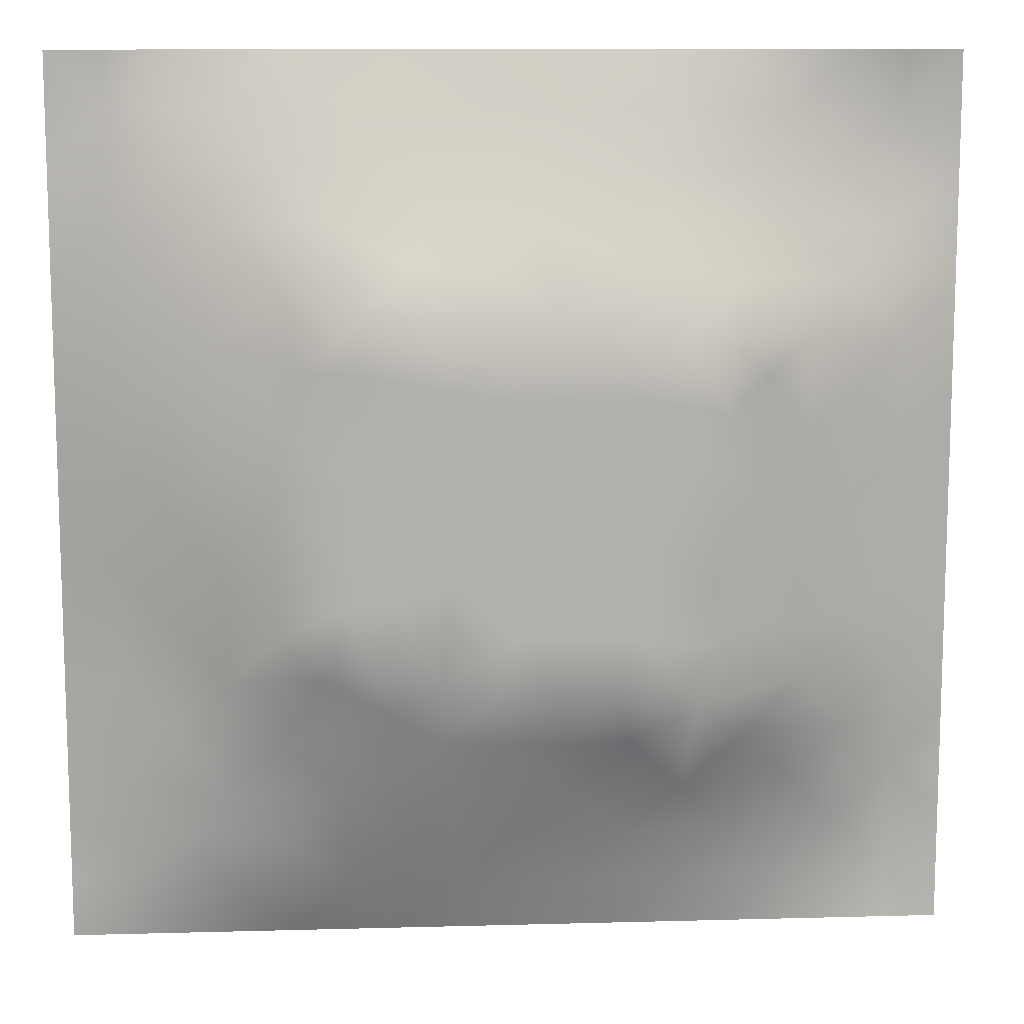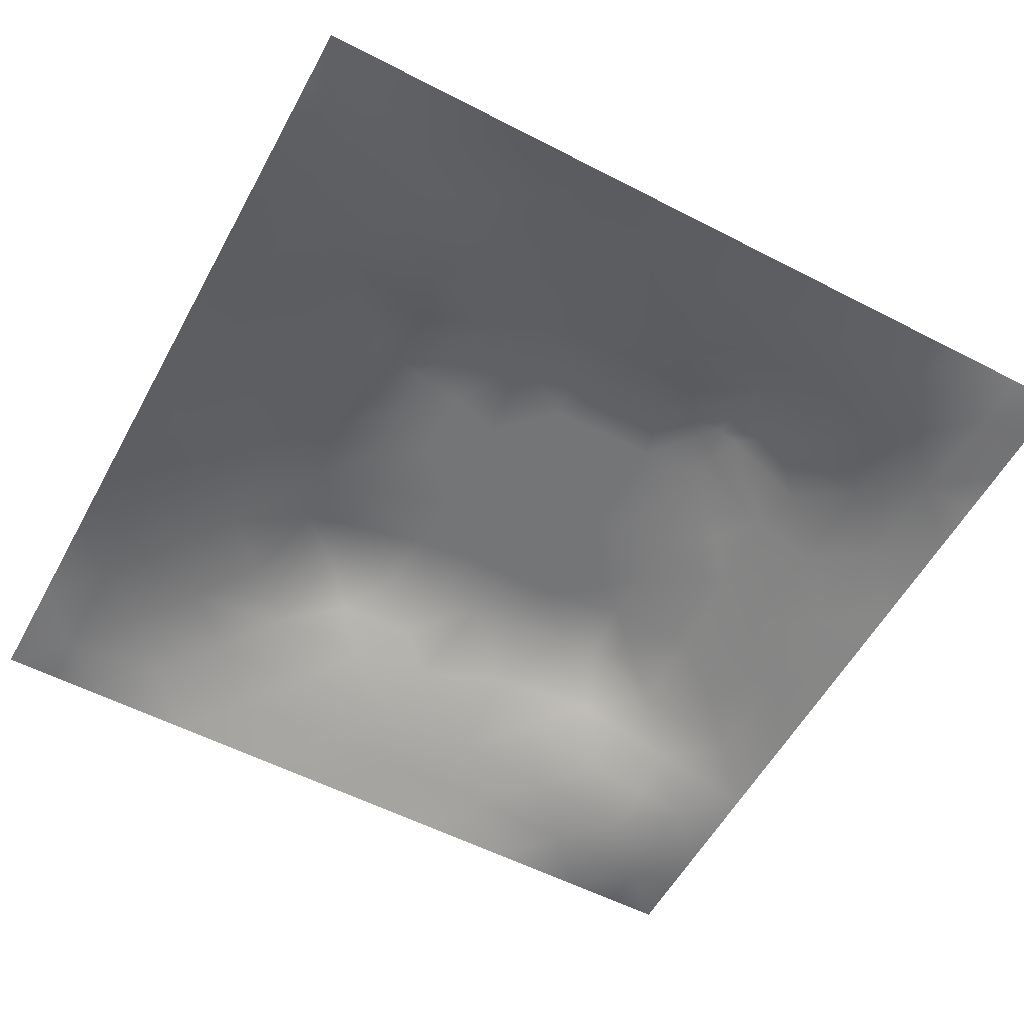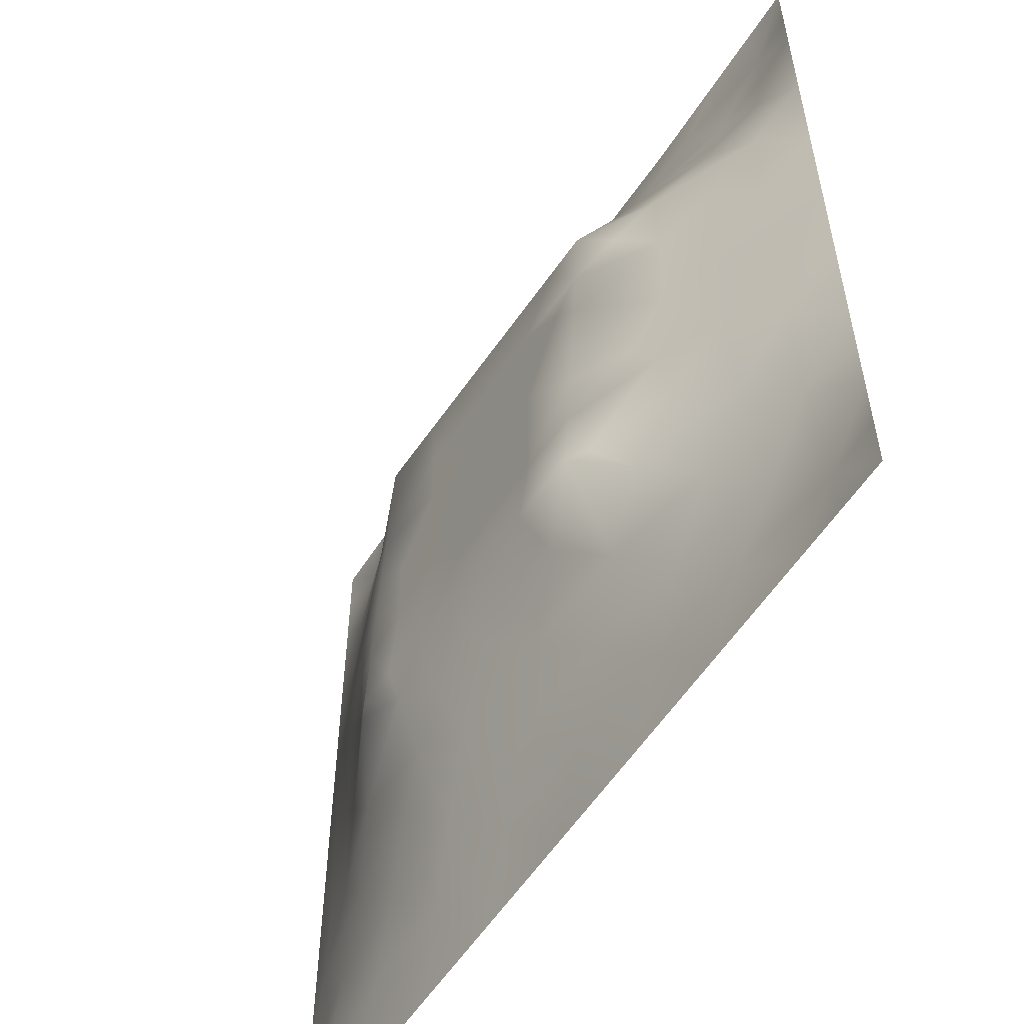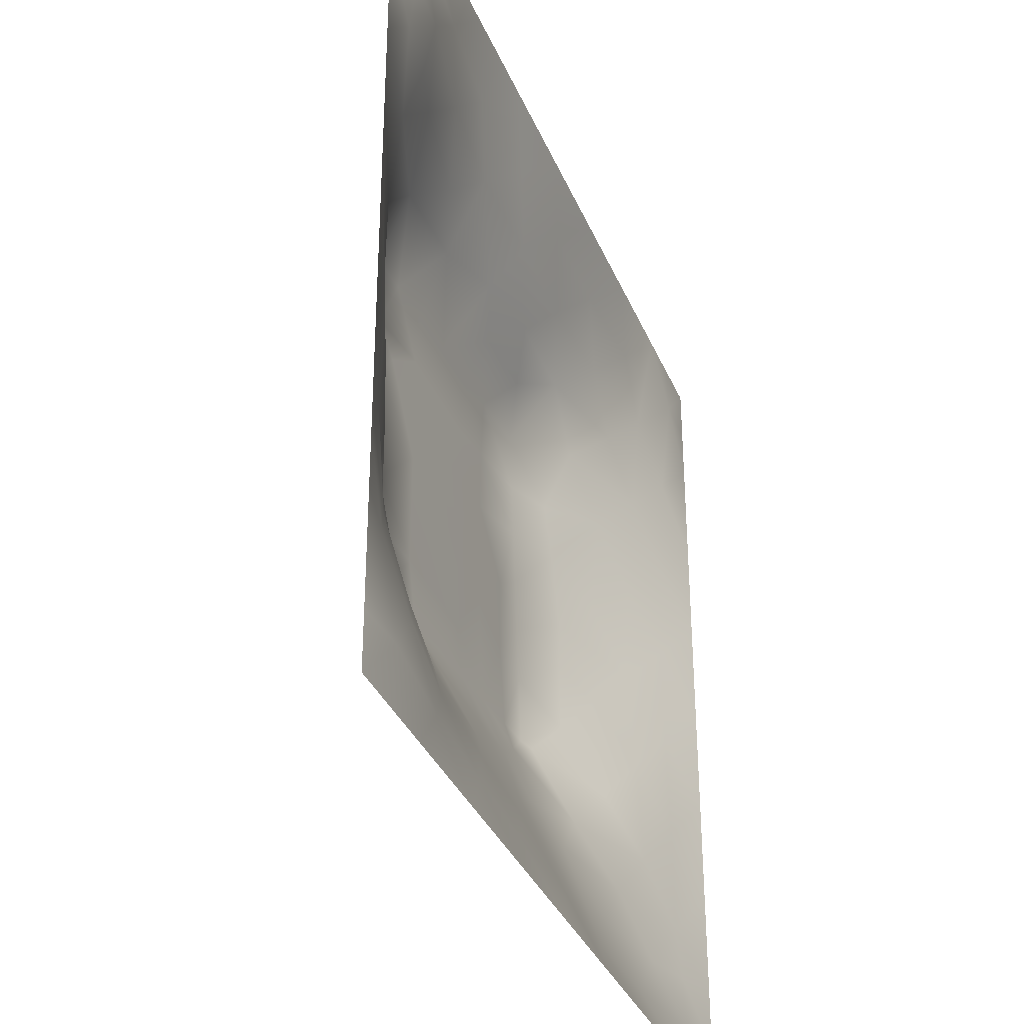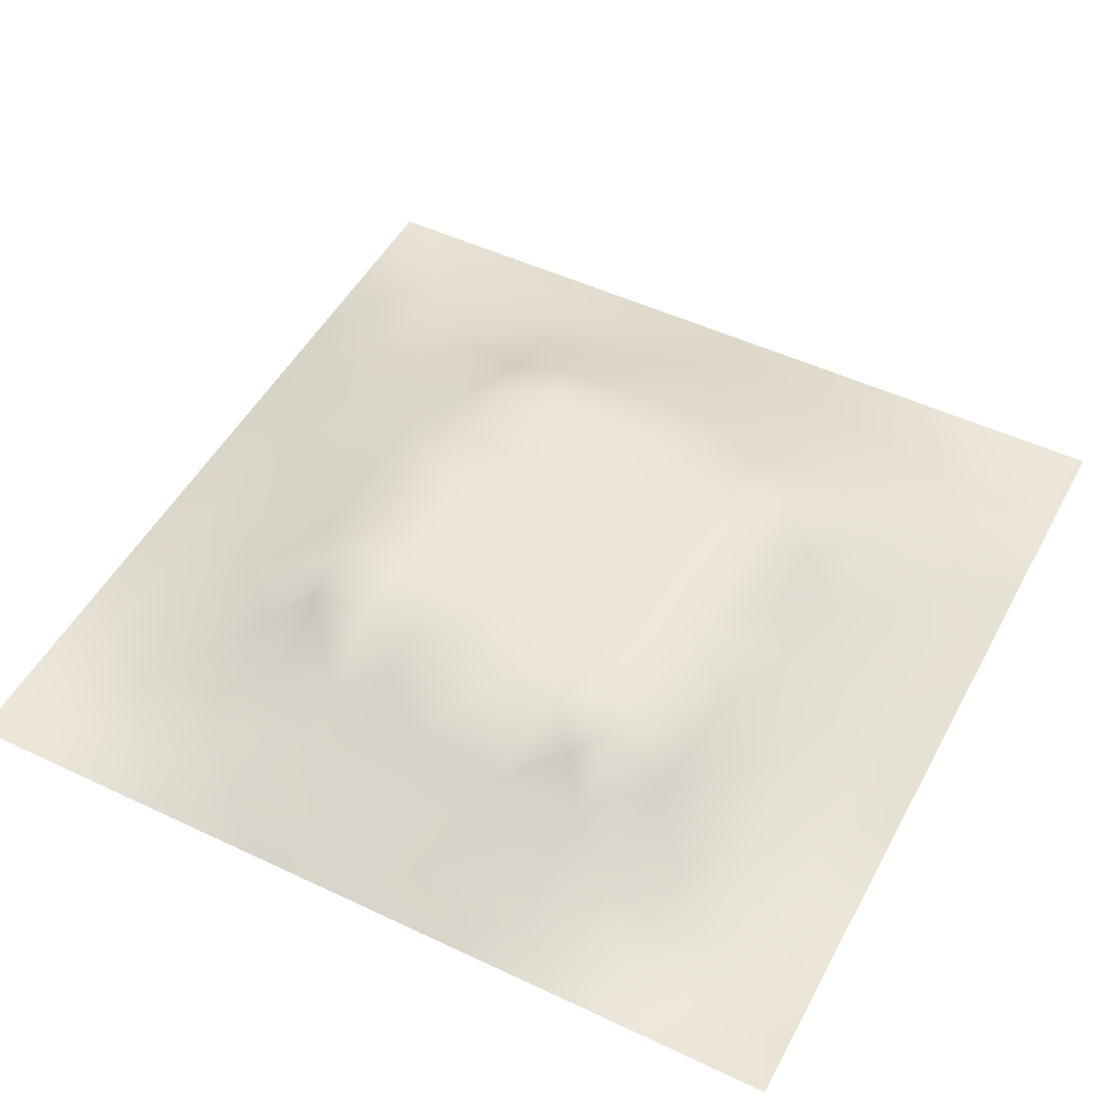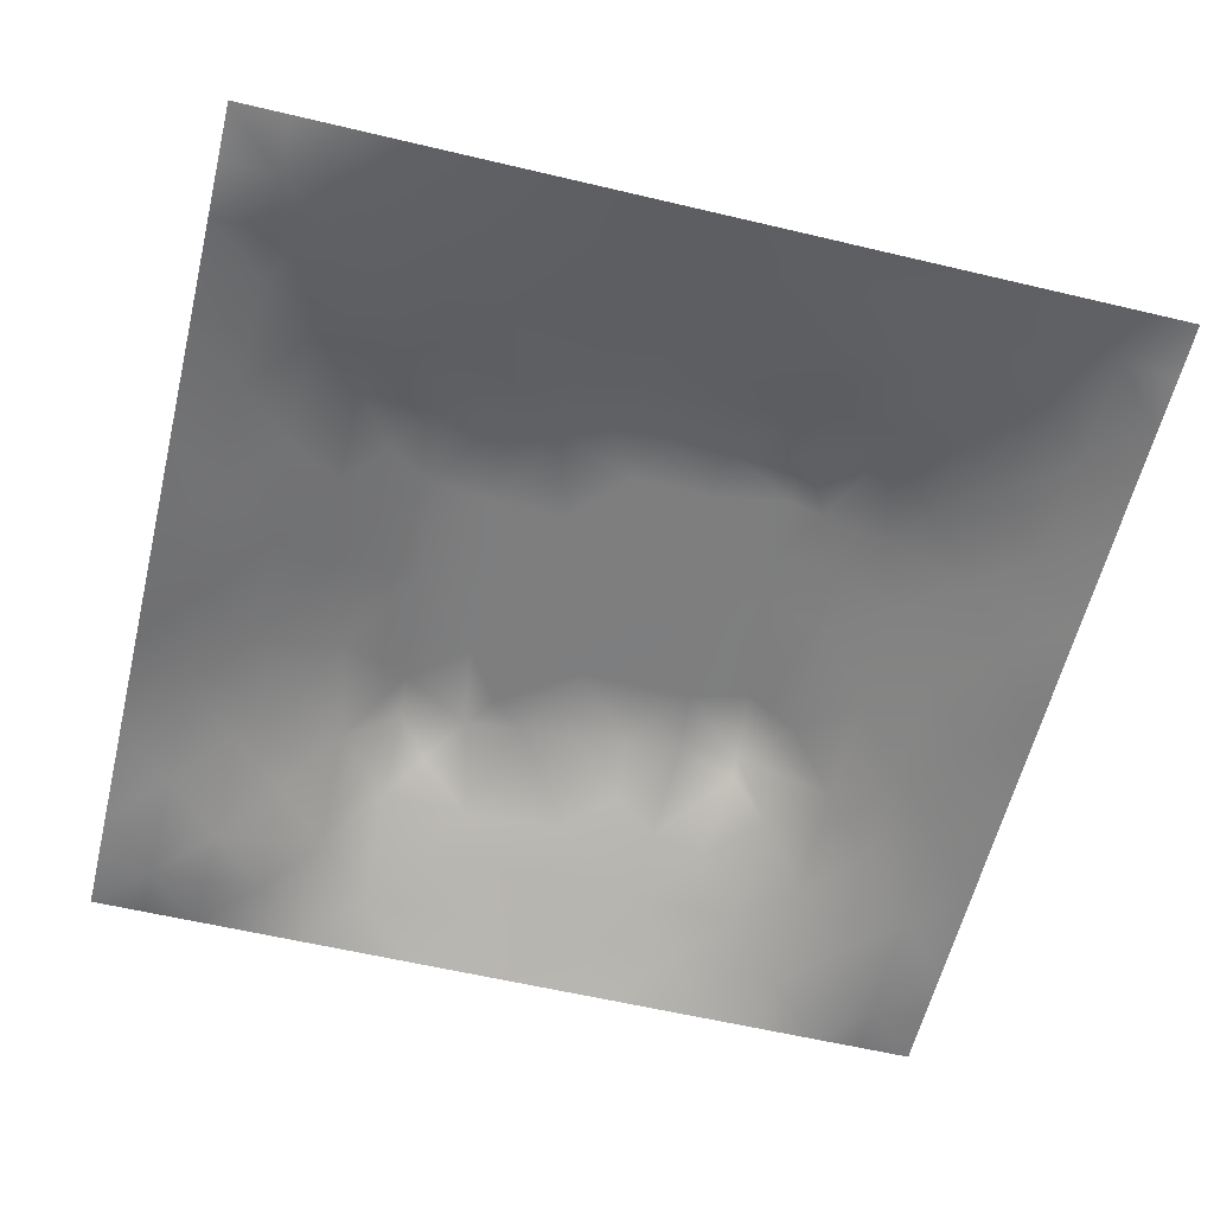
<metadata>
{"format":"obj","ext":"obj","renderer":"f3d","projection":"perspective","resolution":1024,"background":"white","views":[{"elev":11.2,"azim":-3.8,"up":"+Y"},{"elev":-56.4,"azim":-28.4,"up":"+Z"},{"elev":-55.7,"azim":57.9,"up":"+Y"},{"elev":-34.8,"azim":110.7,"up":"+Y"},{"elev":49.9,"azim":117.5,"up":"+Z"},{"elev":-59.4,"azim":-103.7,"up":"+Z"}]}
</metadata>
<code>
v -0 0 -0
v 1 0 -0
v -0 1 0
v 1 1 0
v 0.5007 0.5001 0.1197
v -0 0.5 0
v 0.5 1 0
v 1 0.5 0
v 0.5 -0 0
v 0.2459 0.7551 0.07561
v 0.7567 0.7557 0.07756
v 0.2448 0.2444 0.07704
v 0.755 0.2451 0.07562
v 0.75 0 0
v 0.25 0 0
v 1 0.75 0
v 1 0.25 0
v 0.25 1 0
v 0.75 1 0
v 0 0.25 0
v 0 0.75 -0
v 0.3624 0.2138 0.08385
v 0.6327 0.7757 0.0846
v 1 0.9375 0
v 0.6841 0.6957 0.1199
v 0.8786 0.3742 0.0492
v 0.6255 0.1242 0.0402
v 0.6311 0.3688 0.12
v 0.8746 0.1261 0.01055
v 0.3739 0.1203 0.05016
v 0.123 0.1224 0.02933
v 0.492 0.2448 0.09398
v 0.8795 0.6268 0.05118
v 0.6319 0.6314 0.1199
v 0.8736 0.8732 0.001833
v 0.374 0.8772 0.04605
v 0.2562 0.6029 0.0974
v 0.1234 0.8766 0.02407
v 0.1225 0.6258 0.04507
v 0.6256 0.8761 0.04199
v 0.1242 0.3741 0.04064
v 0.2484 0.1206 0.04306
v 0.8775 0.7511 0.0348
v 0.8784 0.2488 0.04042
v 0.2485 0.8782 0.04065
v 0.7502 0.875 0.0283
v 0.1238 0.2485 0.03477
v 0.1238 0.751 0.03486
v 0.7301 0.6154 0.1199
v 0.1242 0.9387 0.01281
v 0.553 0.7076 0.1199
v 0.877 0.5004 0.0475
v 0.426 0.7192 0.1199
v 0.2421 0.4538 0.09486
v 0 0.375 0
v 0.4997 0.8748 0.04164
v 0.5007 0.6308 0.1199
v 0.2442 0.3709 0.09274
v 0.1212 0.4998 0.05048
v 0.3702 0.5 0.1198
v 0.6292 0.2447 0.09184
v 0.4998 0.1231 0.04542
v 0.5003 0.3697 0.12
v 0 0.625 0
v 0 0.875 0
v 0 0.125 0
v 0.625 1 0
v 0.875 1 0
v 0.125 1 0
v 0.375 1 0
v 1 0.375 0
v 1 0.125 0
v 1 0.875 0
v 1 0.625 0
v 0.375 0 0
v 0.125 0 0
v 0.875 0 0
v 0.625 0 0
v 0.7507 0.1242 0.0324
v 0.6313 0.5002 0.1199
v 0.7187 0.4881 0.1199
v 0.06199 0.3121 0.01915
v 0.1829 0.436 0.0721
v 0.1841 0.3096 0.06263
v 0.06155 0.4373 0.0226
v 0.6876 0.9389 0.02181
v 0.6899 0.8144 0.05839
v 0.5625 0.9375 0.02067
v 0.06167 0.6877 0.02009
v 0.1842 0.69 0.0628
v 0.06109 0.5625 0.02387
v 0.1869 0.939 0.01772
v 0.1854 0.8152 0.04485
v 0.06299 0.9372 -0.001351
v 0.4355 0.5655 0.1198
v 0.8743 0.811 0.01453
v 0.9375 0 -0
v 0.3095 0.8188 0.07169
v 0.4373 0.9374 0.02063
v 0.9368 0.8117 0.004507
v 0.8137 0.8127 0.03374
v 0.937 0.9369 -0.007359
v 0.9375 1 0
v 0.5662 0.5656 0.1197
v 0.7128 0.4241 0.1199
v 0.8247 0.5938 0.07293
v 0.82 0.6919 0.07357
v 0.939 0.5629 0.02477
v 0.4902 0.7133 0.1199
v 0.6919 0.5883 0.1199
v 0.4352 0.4348 0.1197
v 0.1865 0.05904 0.02419
v 0.06179 0.06176 0.01019
v 0.1849 0.184 0.04738
v 0.312 0.05875 0.02729
v 0.3098 0.1818 0.06785
v 0.4372 0.06182 0.02172
v 0.8124 0.06278 0.0103
v 0.937 0.0631 -0.002884
v -0 0.9375 0
v 0.5659 0.4347 0.1199
v 0.5255 0.808 0.07429
v 0.5635 0.1841 0.06881
v 0.6899 0.1842 0.06223
v 0.5625 0.06127 0.02324
v 0.9401 0.3123 0.02517
v 0.8176 0.3097 0.06804
v 0.9388 0.4375 0.02437
v 0.3122 0.939 0.02241
v -0 0.0625 -0
v 0.8142 0.1868 0.03842
v 0.8065 0.37 0.07836
v 0.6875 0.0625 0.0171
v 0.06187 0.1242 0.0131
v 0.9384 0.1875 0.01461
v 0.4363 0.1822 0.07295
v 0.06096 0.1867 0.01908
v 0.0625 1 0
v 0.9402 0.6881 0.02463
v 0.7064 0.3607 0.1199
v 0.06243 0.8126 0.01282
v 0.812 0.9367 0.006543
v 0.1829 0.5634 0.07197
v 0.356 0.3243 0.1199
v 0.3331 0.6606 0.1199
v 0.701 0.2928 0.1199
v 0.3028 0.329 0.1199
v 0.7372 0.691 0.1199
v 0.339 0.7272 0.1199
v 0.4862 0.3124 0.1199
v 0.3098 0.4053 0.1199
v 0.2881 0.3249 0.1128
v 0.3273 0.597 0.1199
v 0.7217 0.2918 0.1073
v 0.9368 0.874 -0.002788
v 0.4339 0.641 0.1198
v 0.2763 0.6622 0.09896
v 0.7242 0.5523 0.1199
v 0.6174 0.7018 0.1199
v 0.3157 0.4695 0.1199
v 0.4211 0.3184 0.1199
v 0.3588 0.2872 0.1081
v 0.5491 0.3067 0.1199
v 0.3214 0.5326 0.1199
v 0.4158 0.2502 0.09695
v 0.4241 0.818 0.06882
v 0.8163 0.4815 0.07181
v 1 0.0625 -0
v 0.3704 0.4143 0.1199
v 0.7722 0.4225 0.09015
v 0.2395 0.5155 0.09448
v 0.6139 0.3008 0.1199
v 1 0.1875 0
v 0.0625 0 -0
v 0.477 0.7688 0.09536
v 0.5562 0.2433 0.09217
v 0.3832 0.7735 0.09395
v 0.775 0.6546 0.09696
f 129 99 70
f 112 31 113
f 170 132 167
f 26 167 132
f 58 152 147
f 160 54 151
f 173 17 135
f 129 36 99
f 3 120 94
f 152 12 162
f 11 25 148
f 80 110 104
f 115 112 15
f 163 172 28
f 114 137 31
f 76 112 113
f 58 151 54
f 15 112 76
f 115 15 75
f 20 137 82
f 113 134 130
f 148 25 49
f 22 30 136
f 47 82 137
f 16 73 100
f 165 22 136
f 21 64 89
f 83 58 54
f 57 95 104
f 116 30 22
f 42 112 115
f 66 130 134
f 140 105 28
f 155 100 73
f 129 70 18
f 63 28 121
f 165 162 22
f 114 31 42
f 150 165 32
f 37 153 157
f 164 153 37
f 39 90 89
f 61 172 176
f 139 16 43
f 32 165 136
f 161 144 162
f 51 159 23
f 142 46 35
f 78 125 9
f 121 80 5
f 60 95 153
f 169 151 144
f 9 125 117
f 175 53 109
f 162 165 161
f 64 91 89
f 60 169 111
f 50 92 69
f 63 161 150
f 25 159 34
f 81 170 167
f 25 34 49
f 84 152 58
f 51 109 57
f 34 159 51
f 11 148 107
f 5 104 95
f 23 87 40
f 38 94 141
f 29 119 135
f 72 135 119
f 84 12 152
f 100 43 16
f 47 137 114
f 14 118 133
f 56 122 40
f 65 141 94
f 20 66 137
f 55 20 82
f 59 91 85
f 65 21 141
f 6 85 91
f 94 138 3
f 58 83 84
f 48 89 90
f 55 82 85
f 92 18 69
f 94 69 138
f 127 44 26
f 167 106 158
f 126 26 44
f 106 167 52
f 157 90 37
f 127 13 44
f 101 11 43
f 81 167 158
f 98 166 36
f 164 171 160
f 155 35 100
f 156 145 153
f 162 12 22
f 116 22 12
f 118 29 79
f 40 86 88
f 149 98 10
f 131 79 29
f 26 128 52
f 23 11 87
f 97 119 77
f 145 53 149
f 41 84 83
f 48 38 141
f 168 72 119
f 169 60 160
f 56 88 99
f 7 99 88
f 164 160 60
f 122 175 51
f 163 176 172
f 93 38 48
f 23 25 11
f 96 100 35
f 1 174 113
f 25 23 159
f 48 141 89
f 21 89 141
f 147 144 151
f 109 51 175
f 6 91 64
f 63 111 161
f 32 136 123
f 6 55 85
f 154 127 132
f 155 102 35
f 143 90 39
f 102 155 73
f 110 49 34
f 160 151 169
f 107 178 106
f 111 169 161
f 87 46 40
f 178 49 106
f 111 63 5
f 150 161 165
f 125 27 62
f 72 173 135
f 37 90 143
f 37 143 171
f 97 2 119
f 157 10 90
f 92 38 45
f 49 158 106
f 145 157 153
f 34 51 57
f 119 29 118
f 30 117 136
f 105 170 81
f 110 80 158
f 156 57 109
f 156 53 145
f 114 12 47
f 93 45 38
f 123 62 27
f 5 95 111
f 95 57 156
f 163 150 32
f 60 111 95
f 166 56 36
f 56 99 36
f 146 172 61
f 34 57 104
f 145 149 157
f 9 117 75
f 78 133 125
f 42 115 116
f 95 156 153
f 82 47 41
f 10 98 93
f 83 54 171
f 96 43 100
f 37 171 164
f 77 119 118
f 120 65 94
f 45 93 98
f 169 144 161
f 84 41 47
f 144 147 162
f 112 42 31
f 63 163 28
f 163 63 150
f 167 26 52
f 130 1 113
f 129 45 36
f 154 132 140
f 80 104 5
f 27 124 123
f 30 116 115
f 53 175 177
f 176 123 61
f 43 107 139
f 81 158 80
f 61 123 124
f 33 52 108
f 124 27 79
f 139 33 108
f 143 59 171
f 33 106 52
f 83 59 41
f 133 79 27
f 103 68 102
f 107 106 33
f 83 171 59
f 158 49 110
f 46 87 101
f 62 136 117
f 166 177 175
f 124 146 61
f 140 170 105
f 149 10 157
f 54 160 171
f 154 140 146
f 140 132 170
f 135 44 29
f 74 139 108
f 4 103 102
f 7 70 99
f 131 29 44
f 90 10 48
f 68 142 102
f 19 86 142
f 142 35 102
f 92 50 38
f 31 134 113
f 46 142 86
f 107 43 11
f 56 166 122
f 11 101 87
f 98 36 45
f 105 81 80
f 152 162 147
f 147 151 58
f 122 51 23
f 79 131 124
f 13 124 131
f 2 168 119
f 131 44 13
f 117 30 75
f 115 75 30
f 67 7 88
f 19 67 86
f 68 19 142
f 93 48 10
f 42 116 114
f 24 4 102
f 73 24 102
f 41 85 82
f 74 16 139
f 8 74 108
f 33 139 107
f 8 108 128
f 86 40 46
f 146 28 172
f 96 35 101
f 121 5 63
f 52 128 108
f 128 71 8
f 85 41 59
f 50 94 38
f 126 17 71
f 62 117 125
f 26 126 128
f 39 89 91
f 71 128 126
f 132 127 26
f 44 135 126
f 174 76 113
f 124 13 146
f 43 96 101
f 27 125 133
f 101 35 46
f 62 123 136
f 12 114 116
f 66 134 137
f 17 126 135
f 79 133 118
f 67 88 86
f 34 104 110
f 176 163 32
f 134 31 137
f 77 118 14
f 60 153 164
f 18 92 129
f 154 146 13
f 14 133 78
f 84 47 12
f 154 13 127
f 45 129 92
f 121 28 80
f 28 105 80
f 94 50 69
f 109 53 156
f 140 28 146
f 177 166 98
f 175 122 166
f 123 176 32
f 122 23 40
f 88 56 40
f 149 177 98
f 177 149 53
f 49 178 148
f 178 107 148
f 91 59 39
f 143 39 59

</code>
